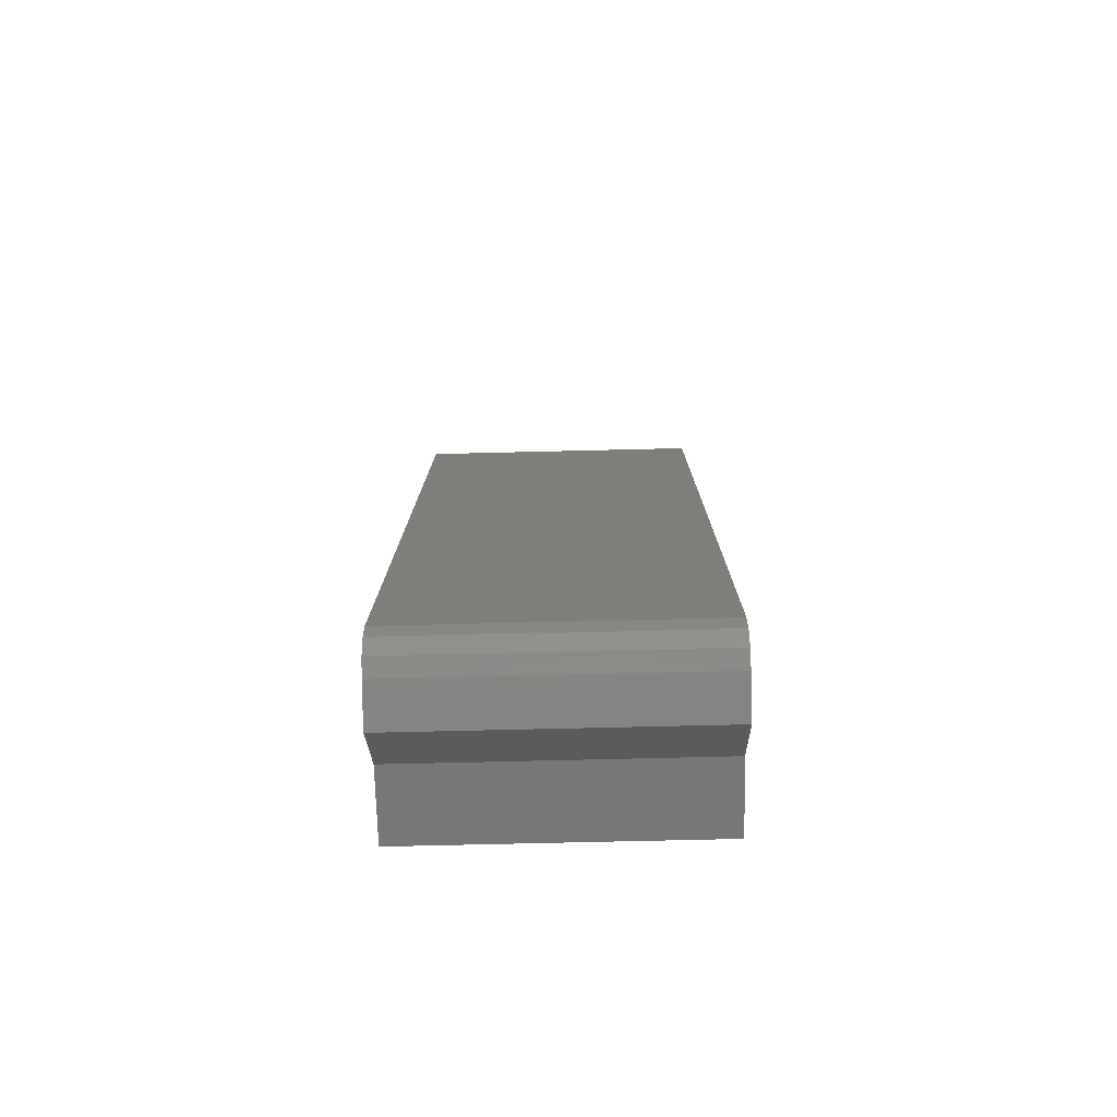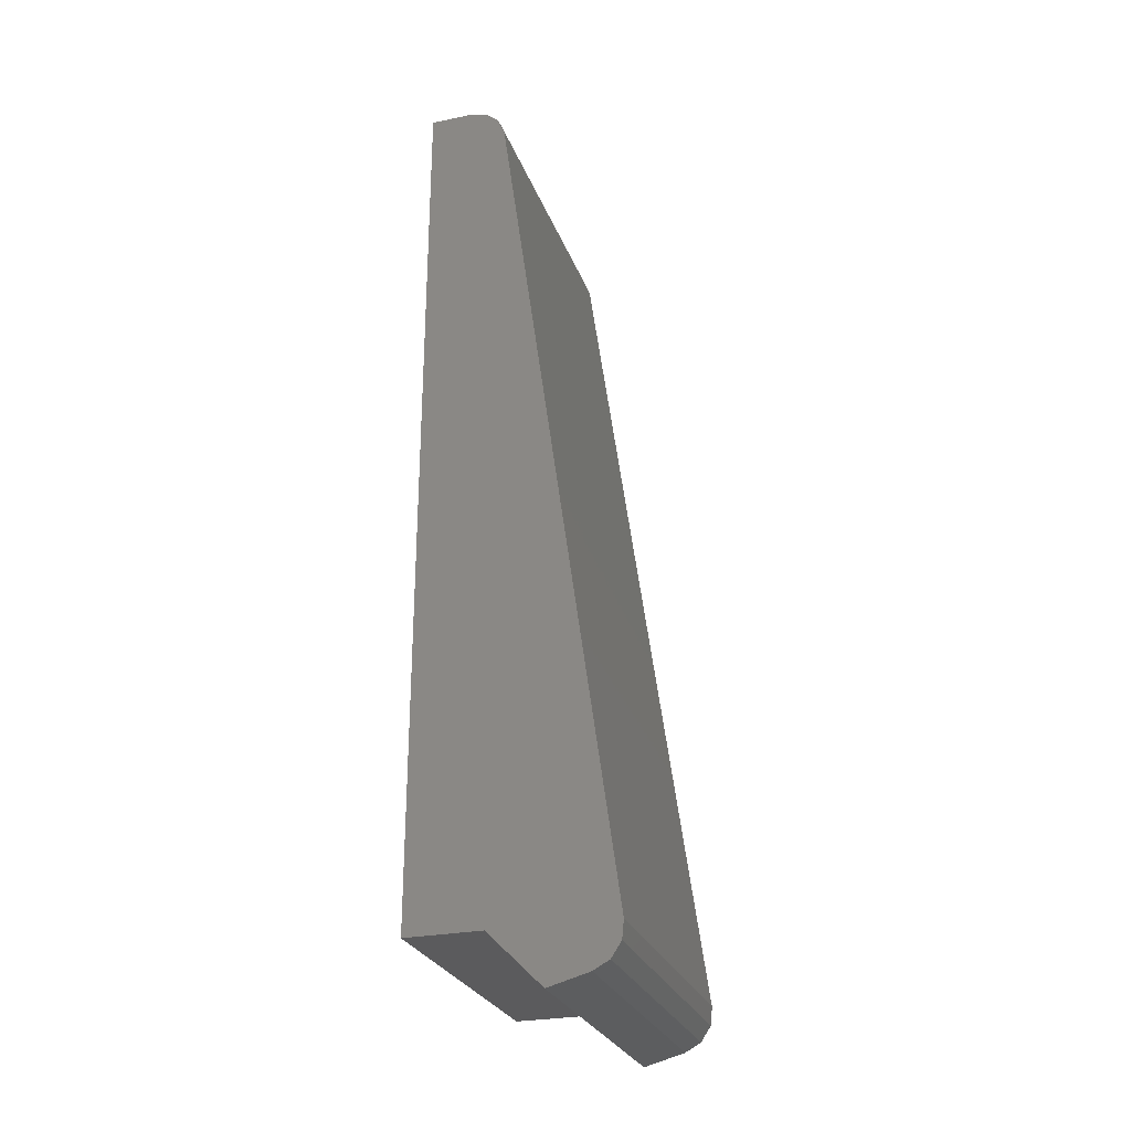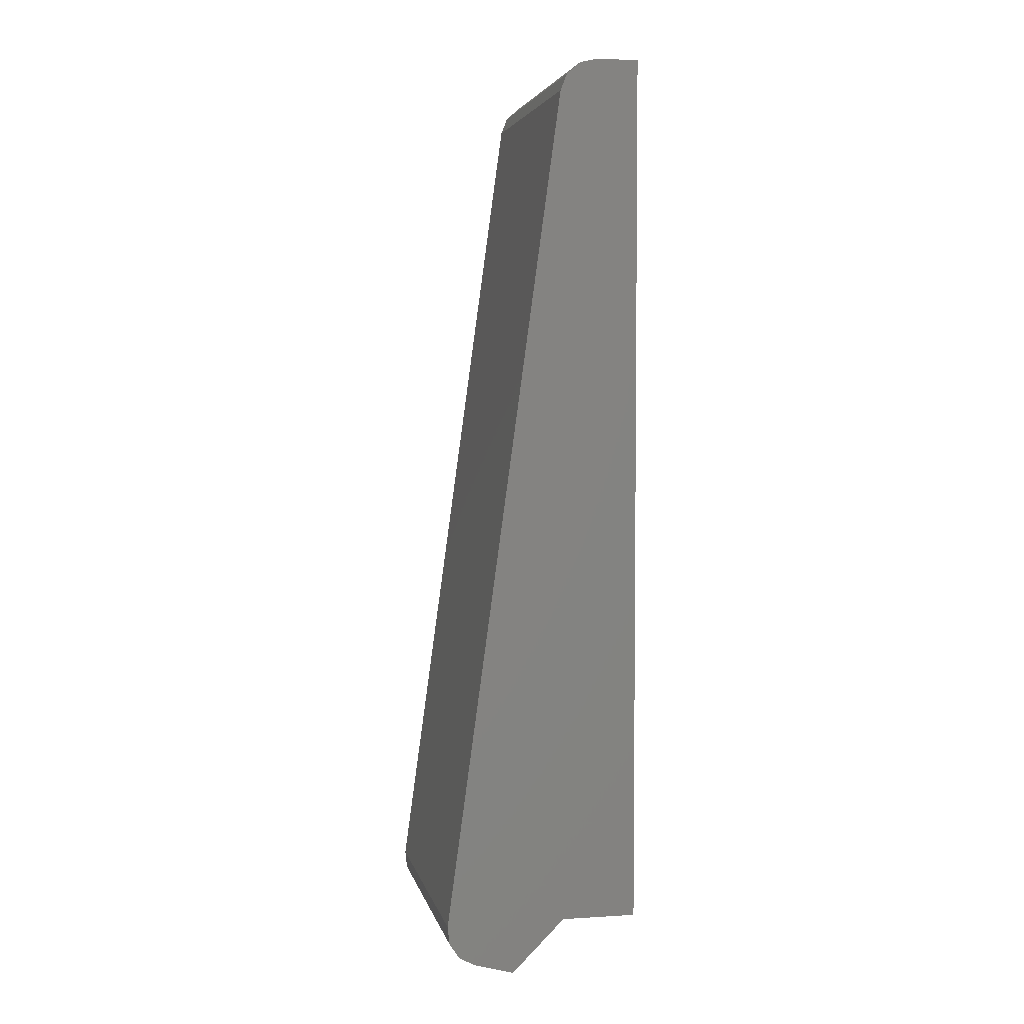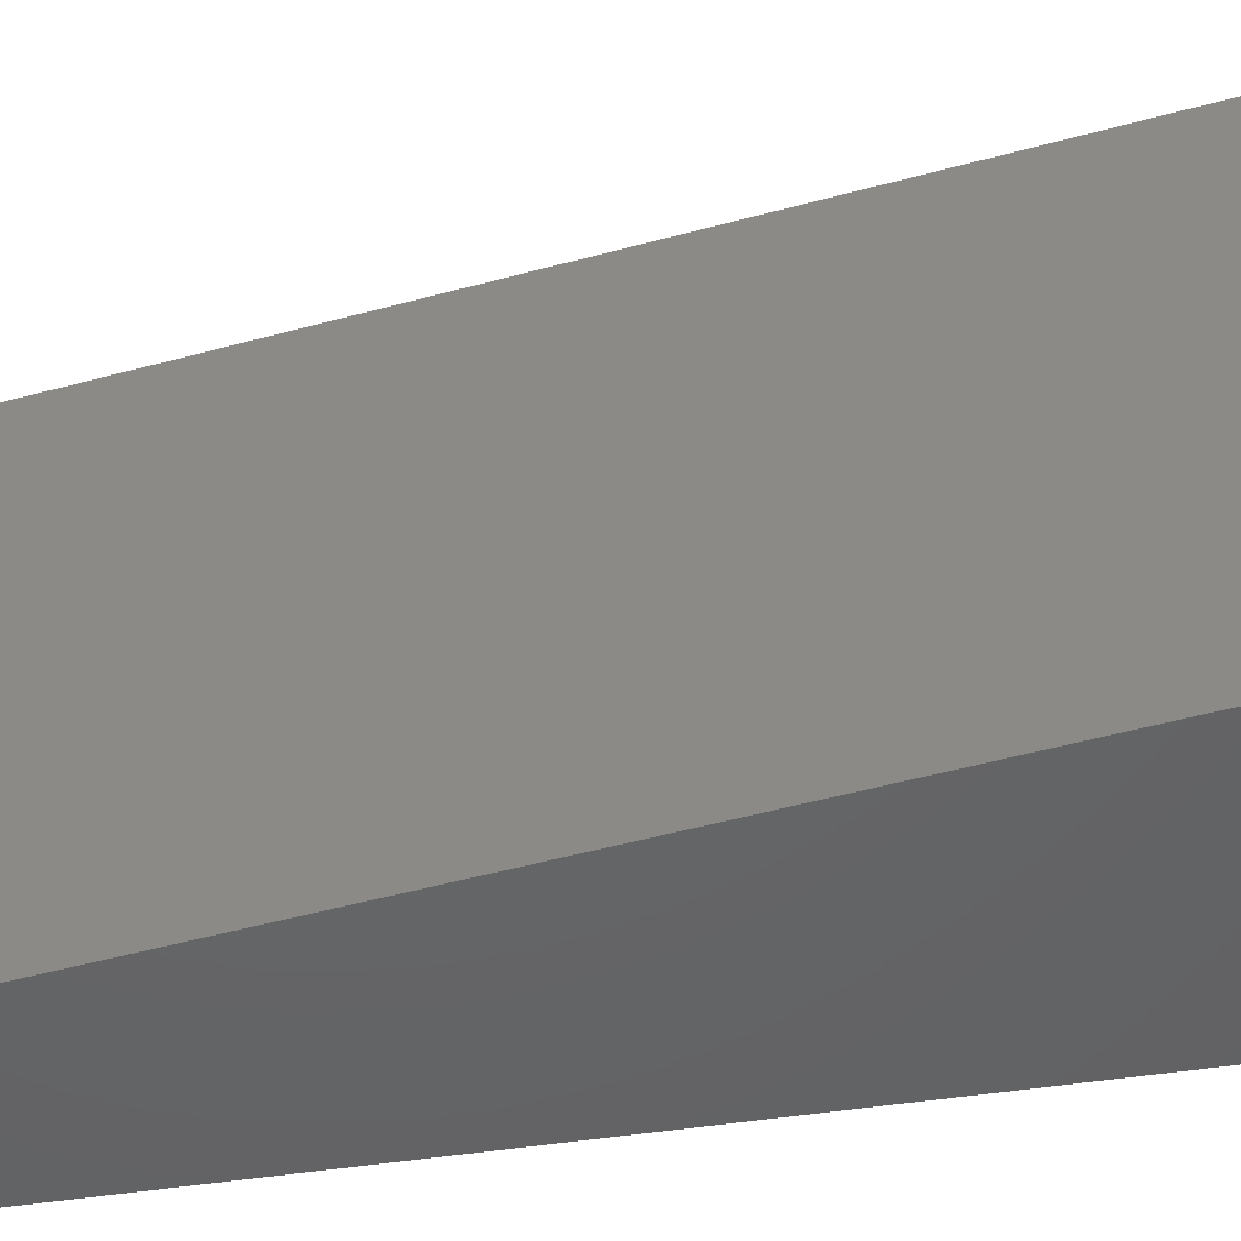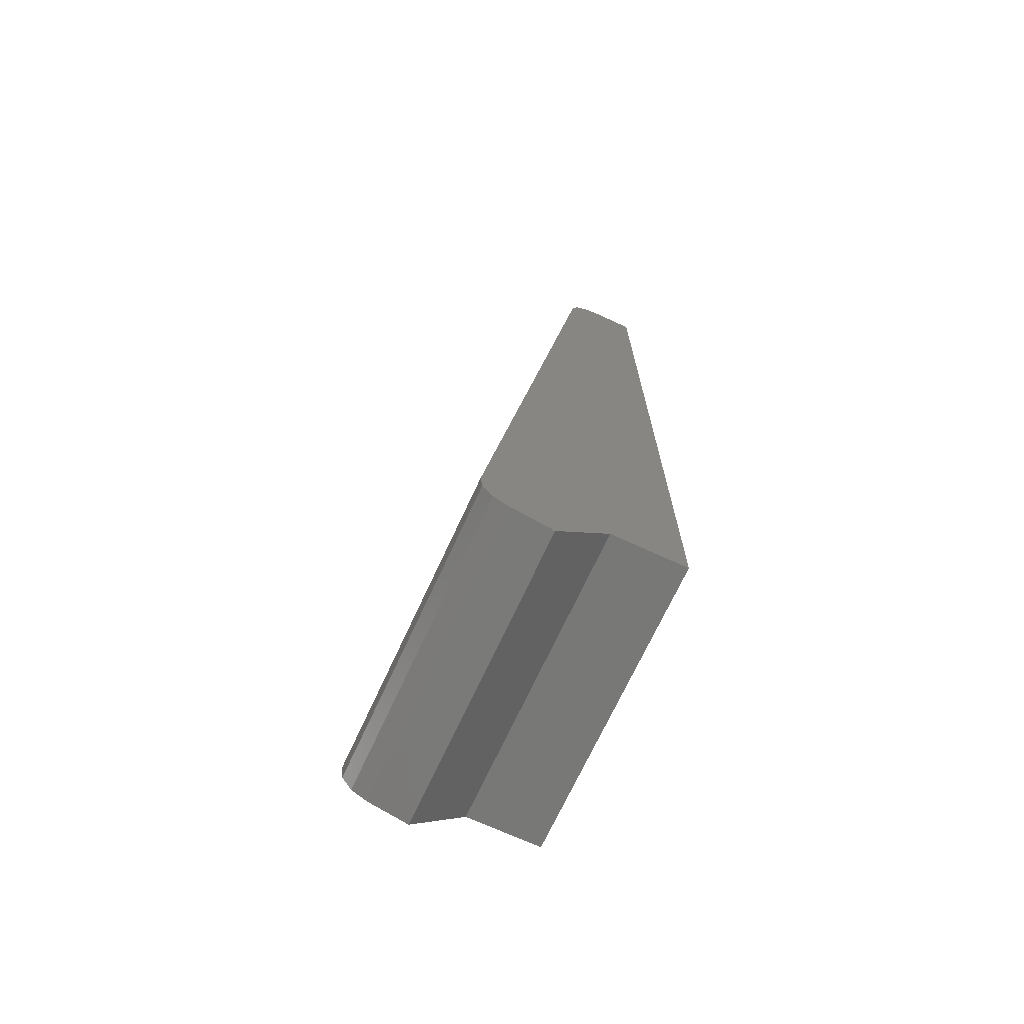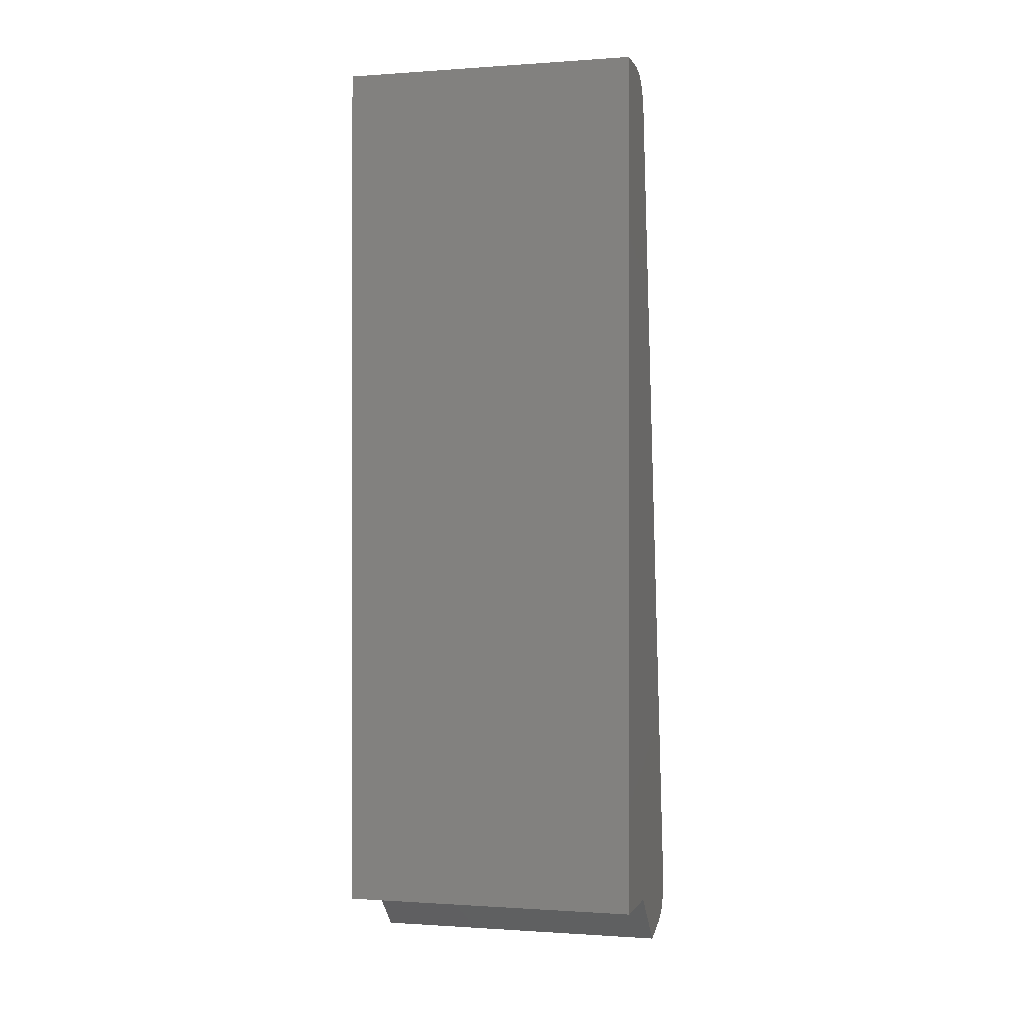
<metadata>
{"format":"stl","ext":"stl","renderer":"f3d","projection":"perspective","resolution":1024,"background":"white","views":[{"elev":-69.9,"azim":91.4,"up":"+Z"},{"elev":-27.1,"azim":17.7,"up":"+Z"},{"elev":3.9,"azim":168.3,"up":"+Z"},{"elev":-46.5,"azim":99.9,"up":"+Y"},{"elev":-70.4,"azim":155.3,"up":"+Z"},{"elev":-0.6,"azim":-75.0,"up":"+Z"}]}
</metadata>
<code>
# stl→obj: 24 verts, 44 faces
v 0.09011 -0.1247 0.3604
v 0.09011 -0.1167 0.3604
v 0.09152 -0.1167 0.3589
v 0.09152 -0.1247 0.3589
v 0.0926 -0.1167 0.3592
v 0.09328 -0.1167 0.3599
v 0.09302 -0.1167 0.3595
v 0.09333 -0.1167 0.3603
v 0.09022 -0.1167 0.3828
v 0.08811 -0.1167 0.3604
v 0.08969 -0.1167 0.3836
v 0.09005 -0.1167 0.3833
v 0.08923 -0.1167 0.3837
v 0.08811 -0.1167 0.3837
v 0.08811 -0.1247 0.3837
v 0.08923 -0.1247 0.3837
v 0.09333 -0.1247 0.3603
v 0.0926 -0.1247 0.3592
v 0.09302 -0.1247 0.3595
v 0.09328 -0.1247 0.3599
v 0.09022 -0.1247 0.3828
v 0.08811 -0.1247 0.3604
v 0.08969 -0.1247 0.3836
v 0.09005 -0.1247 0.3833
f 1 2 3
f 4 1 3
f 5 6 7
f 8 6 5
f 2 5 3
f 2 8 5
f 9 2 10
f 9 8 2
f 11 12 9
f 13 11 9
f 14 9 10
f 14 13 9
f 14 15 16
f 14 16 13
f 17 18 19
f 17 19 20
f 1 4 18
f 1 18 17
f 21 22 1
f 21 1 17
f 23 21 24
f 16 21 23
f 15 22 21
f 15 21 16
f 9 17 8
f 21 17 9
f 8 17 20
f 6 20 19
f 6 8 20
f 7 19 18
f 7 6 19
f 5 7 18
f 4 3 5
f 18 4 5
f 11 16 23
f 11 13 16
f 12 23 24
f 12 11 23
f 9 24 21
f 9 12 24
f 22 10 2
f 22 2 1
f 10 15 14
f 22 15 10

</code>
